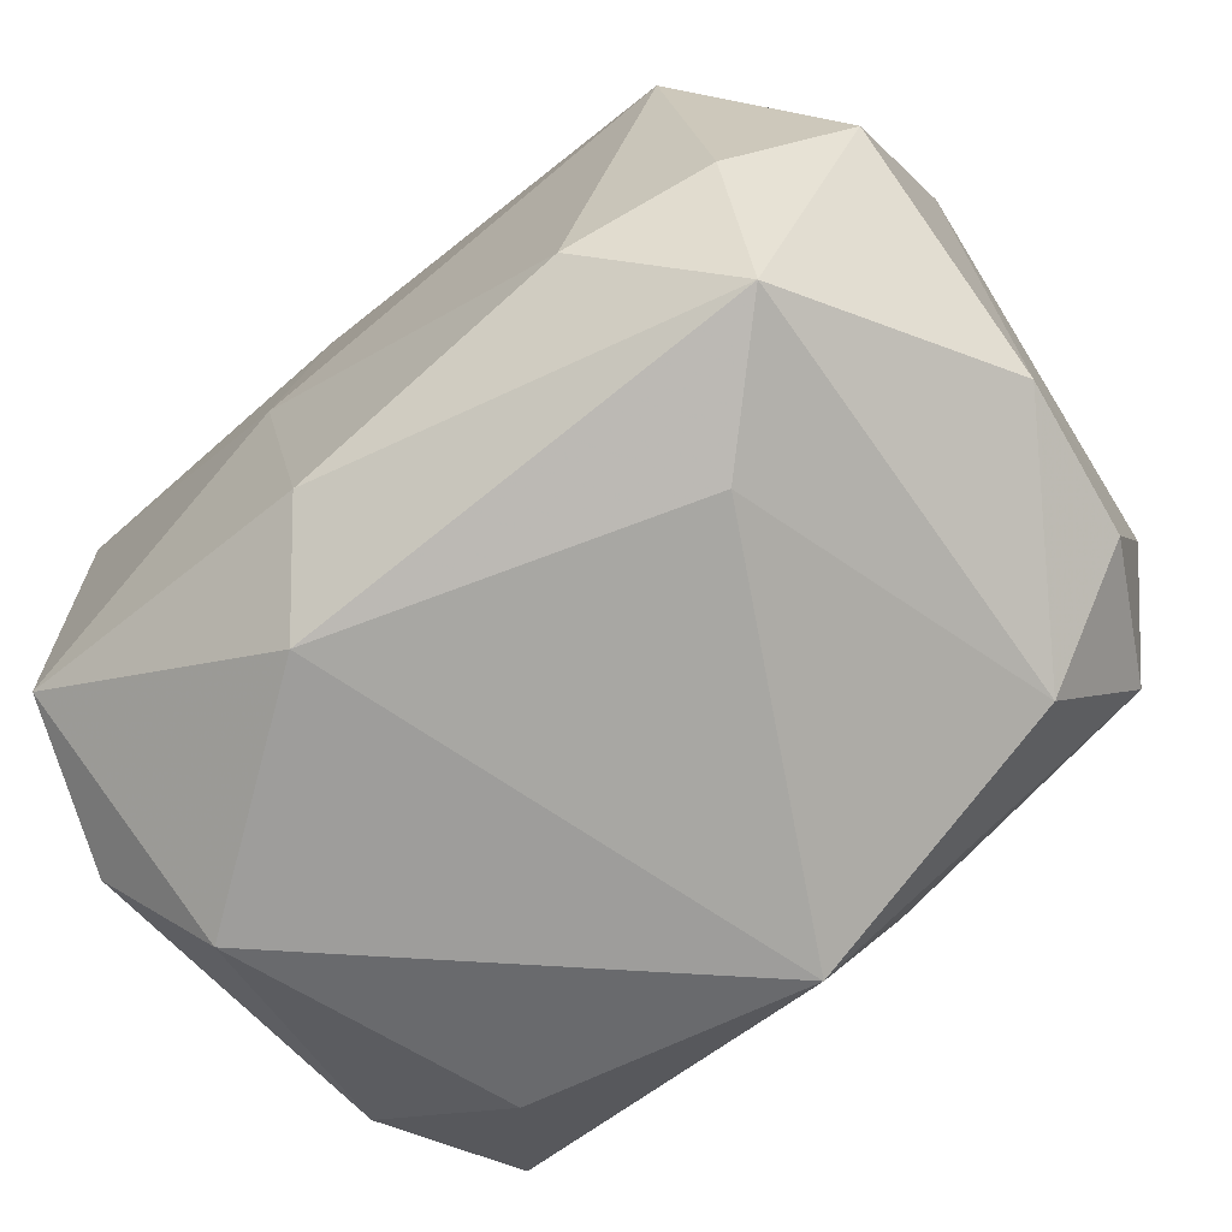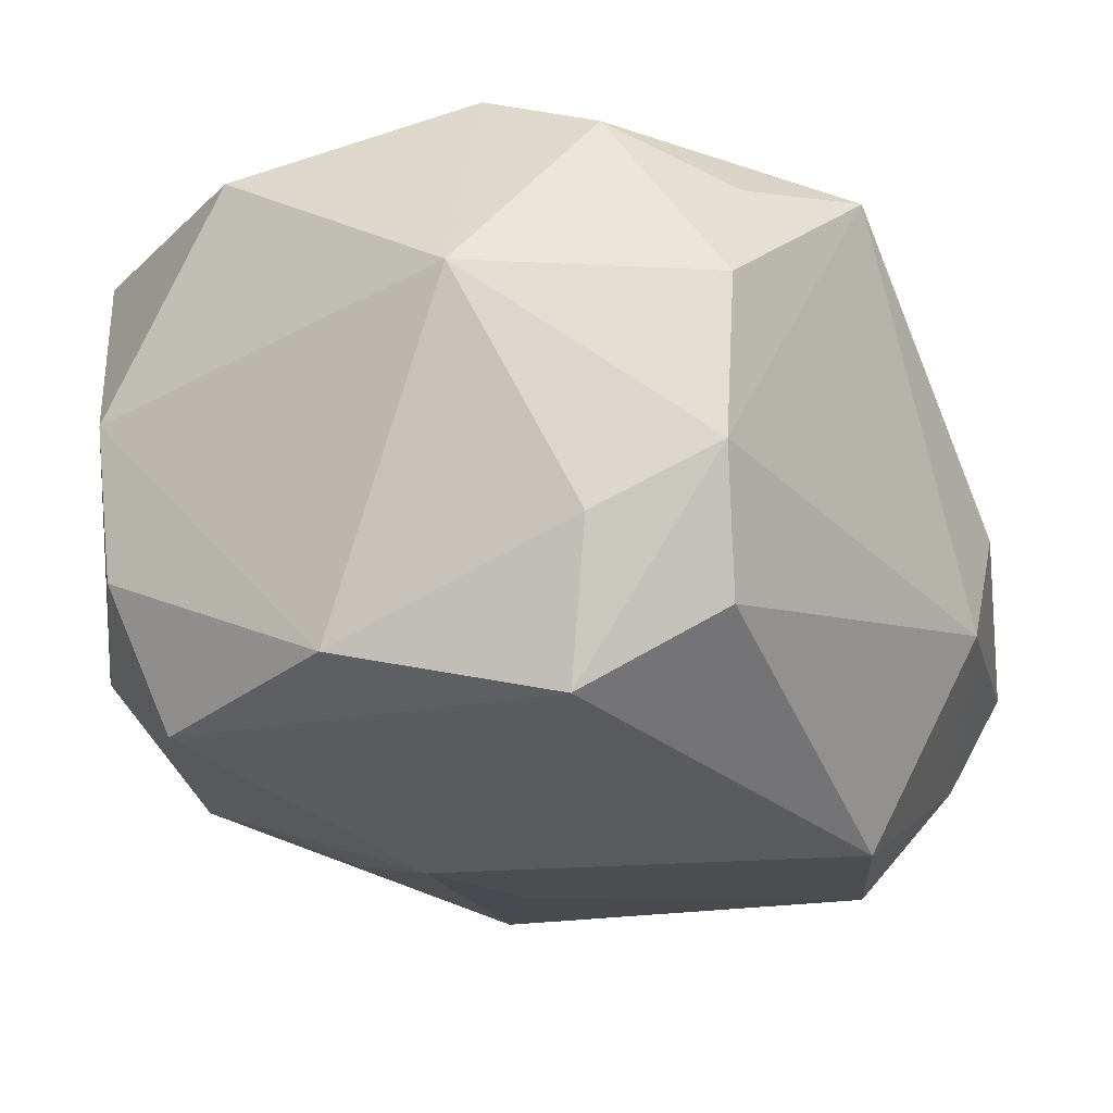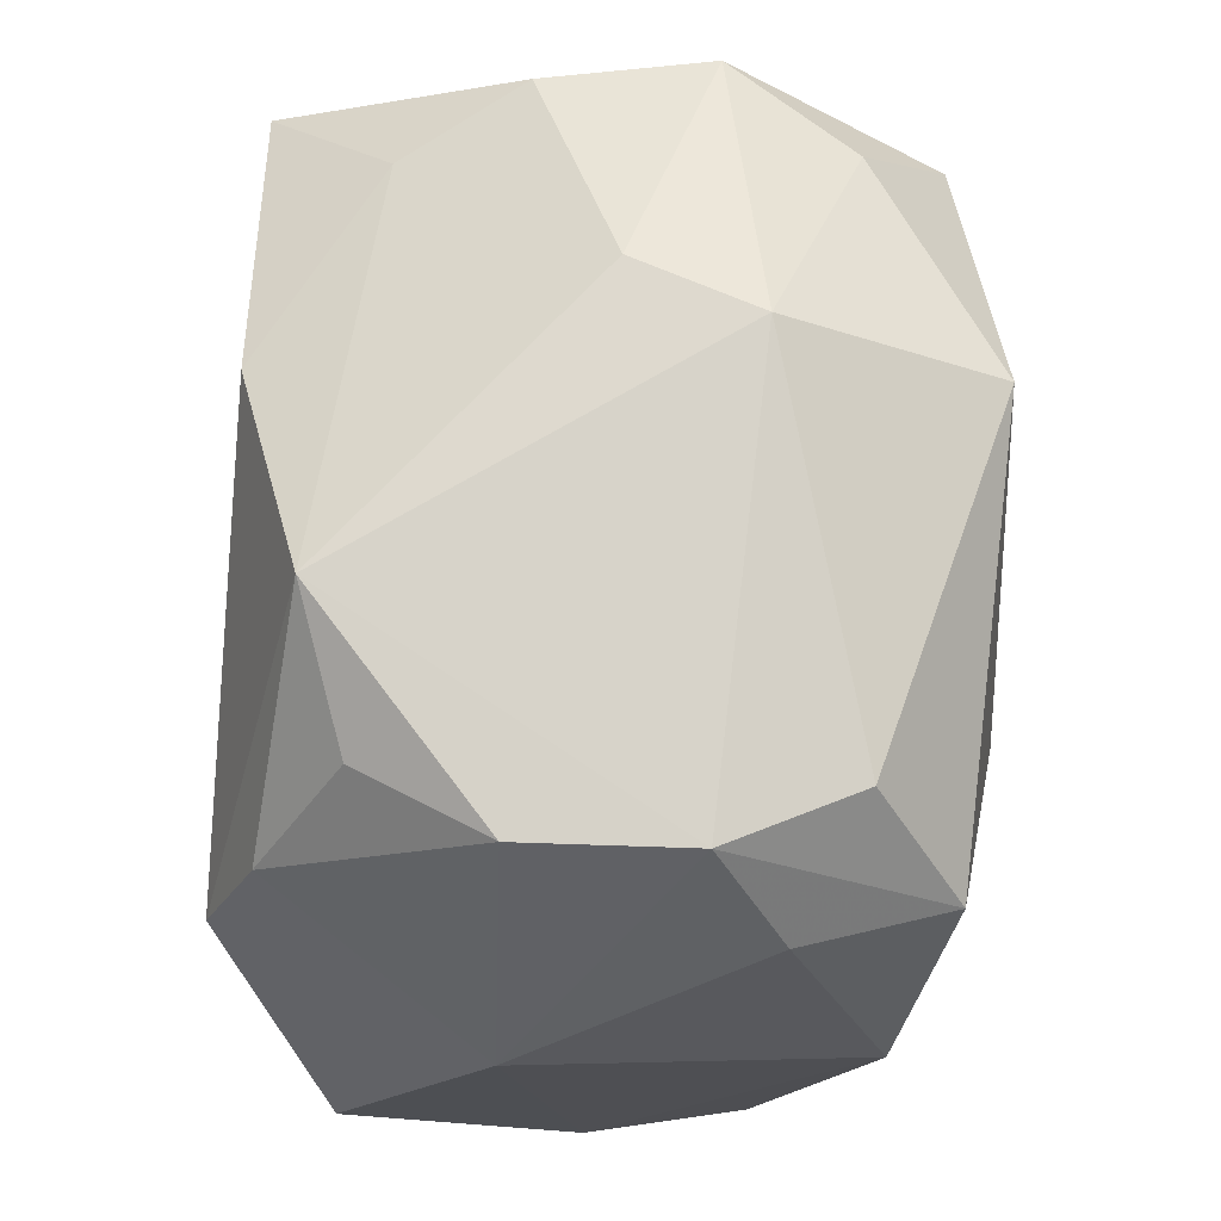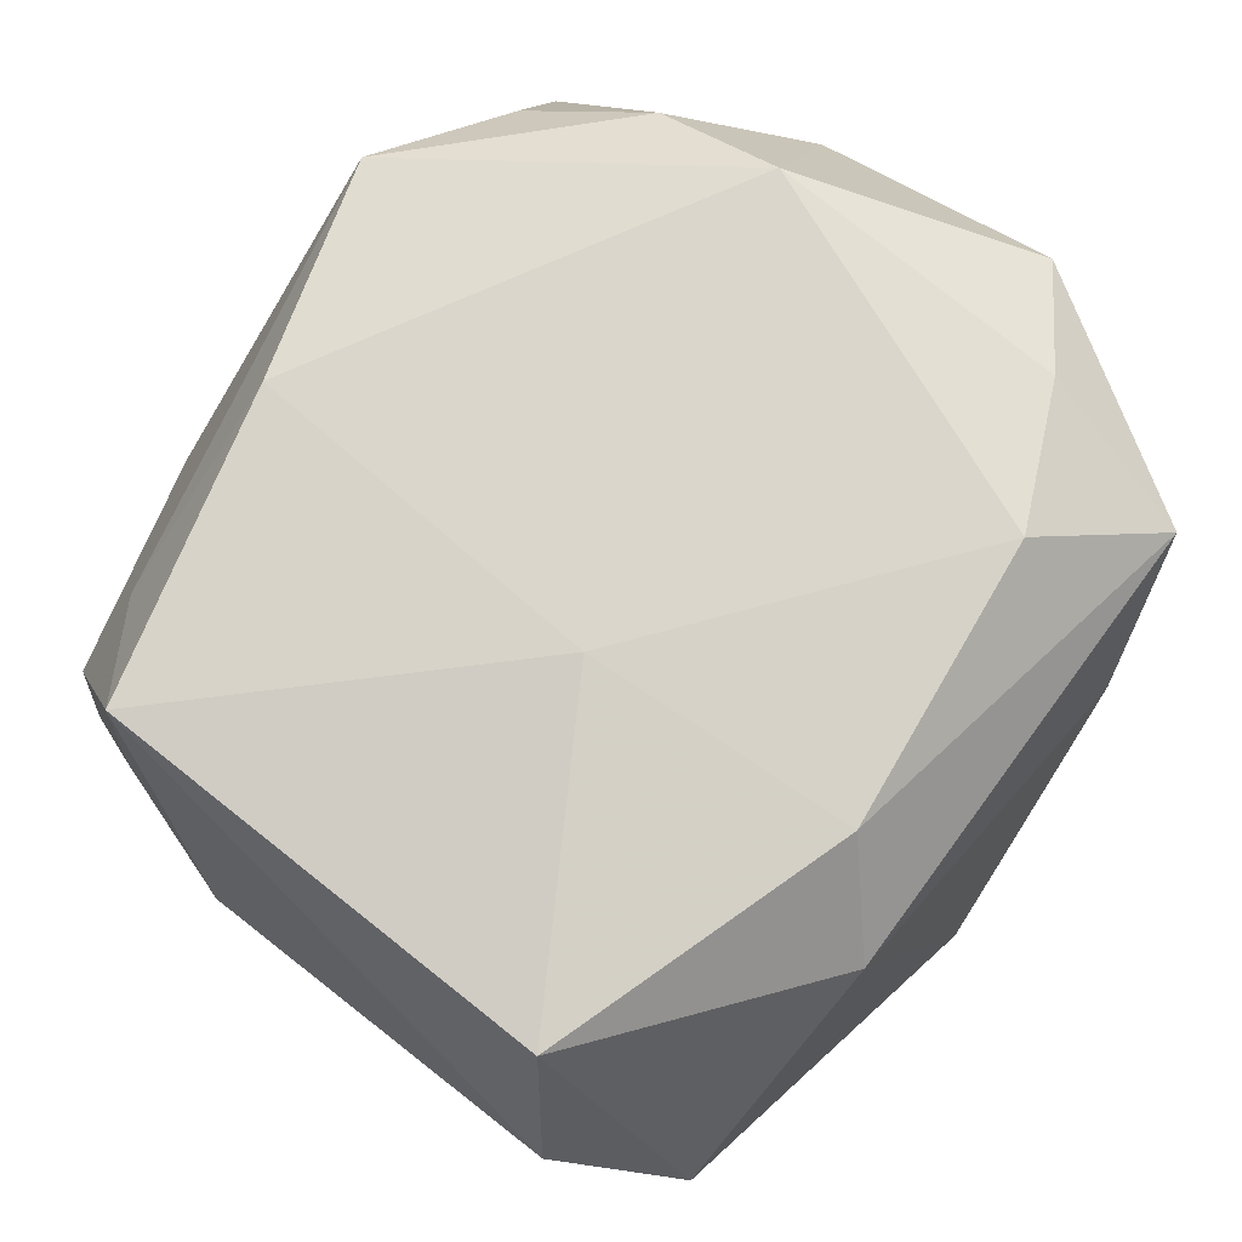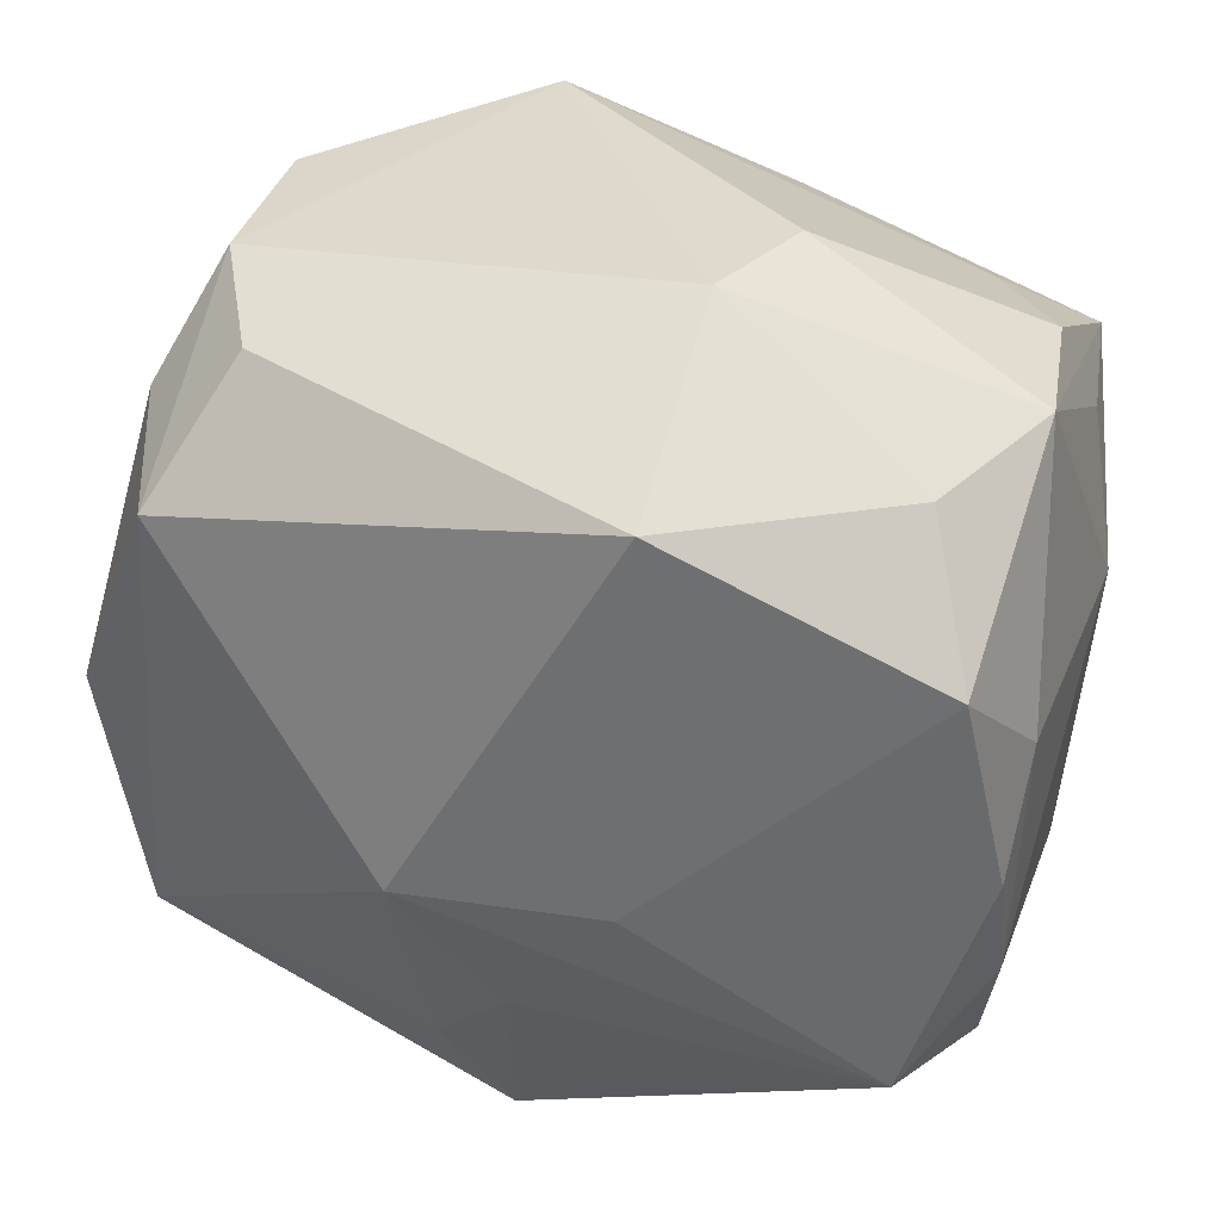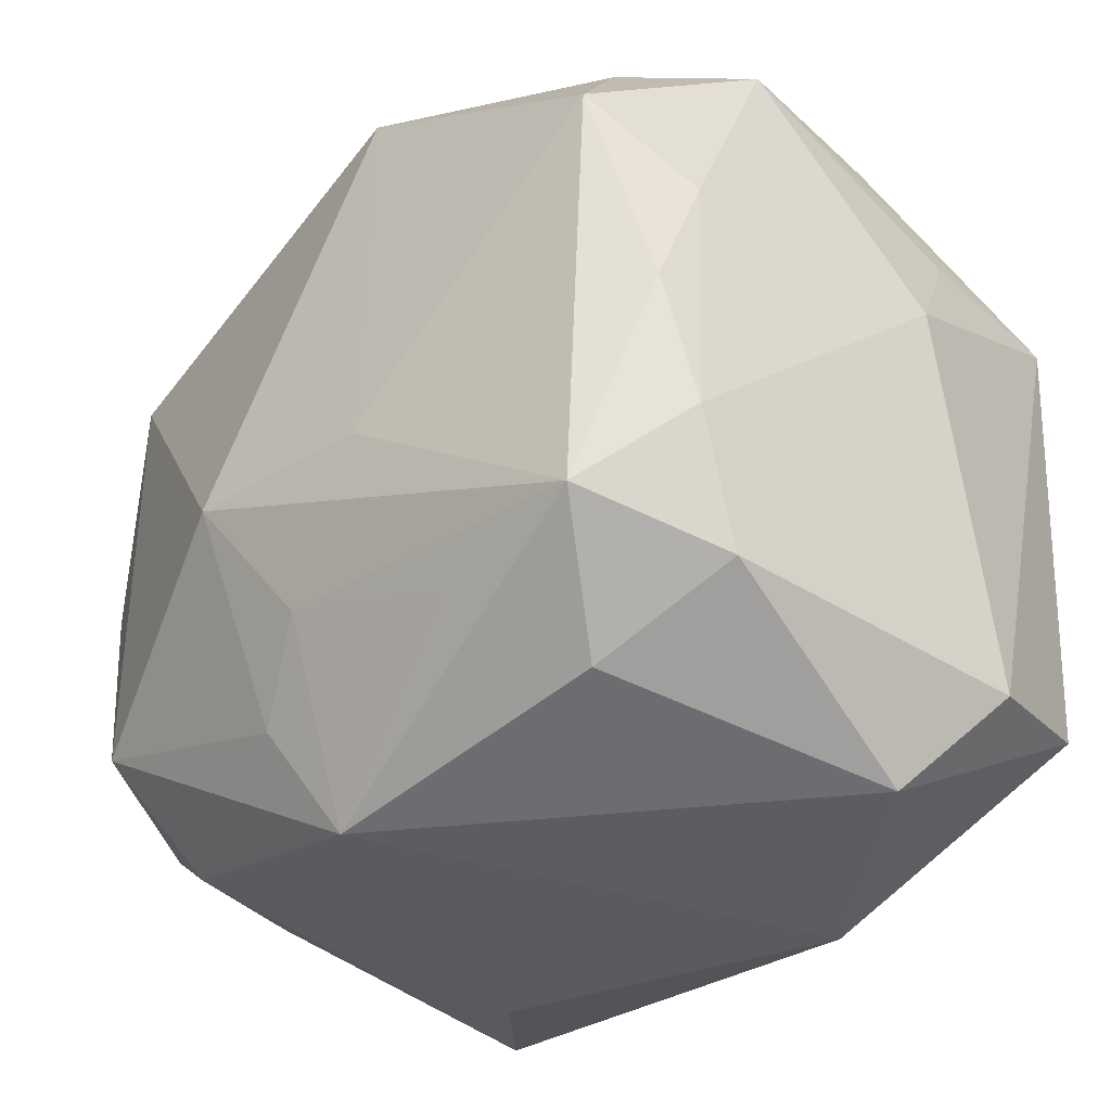
<metadata>
{"format":"obj","ext":"obj","renderer":"f3d","projection":"perspective","resolution":1024,"background":"white","views":[{"elev":-69.0,"azim":36.5,"up":"+Y"},{"elev":-21.1,"azim":122.3,"up":"+Z"},{"elev":71.9,"azim":88.7,"up":"+Y"},{"elev":73.8,"azim":-46.3,"up":"+Z"},{"elev":33.4,"azim":-167.5,"up":"+Y"},{"elev":-38.4,"azim":-134.3,"up":"+Y"}]}
</metadata>
<code>
v -0.01023 -0.00557 0.03136
v -0.02881 0.02718 0.01549
v -0.0383 0.01871 0.01071
v -0.02884 -0.02358 -0.02826
v -0.0109 0.02842 0.02711
v -0.01025 0.03873 -0.01326
v -0.0346 -0.02704 -0.0155
v 0.03469 0.0251 -0.01351
v 0.01113 -0.006265 -0.03359
v -0.0135 -0.02551 -0.0272
v -0.03514 0.02897 0.004311
v 0.02715 0.02215 0.02642
v -0.01527 0.03853 -0.002374
v 0.002748 -0.0195 -0.02942
v 0.03962 -0.02034 -0.01216
v 0.0284 0.01056 0.03136
v -0.03078 -0.0366 0.006928
v -0.03605 -0.004406 -0.02496
v -0.0374 0.006853 -0.02118
v -0.006962 -0.007414 -0.03196
v 0.04122 0.01577 0.008492
v 0.04122 -0.02104 0.002245
v 0.02938 0.03515 -0.007623
v -0.03376 -0.02347 0.02781
v -0.02217 -0.03298 -0.01899
v 0.03117 0.02154 -0.02707
v -0.03262 0.01559 -0.02987
v 0.03136 -0.01594 0.0285
v 0.009412 -0.02688 -0.0259
v 0.004051 -0.03751 -0.02176
v 0.02867 0.03564 0.0074
v -0.04081 0.007131 0.004096
v 0.02447 0.03281 -0.01971
v 0.0303 -0.03057 0.02287
v 0.04098 -0.008297 0.02271
v 0.01899 -0.02325 0.03136
v -0.005904 -0.02915 0.02988
v -0.02846 0.02745 -0.02181
v -0.01165 -0.03599 0.02198
v -0.03632 -0.01583 -0.02092
v 0.009259 0.03846 0.02169
v -0.03798 -0.0276 0.01361
v 0.02916 -0.02881 -0.01694
v -0.008556 0.02826 -0.03245
v 0.03906 0.002464 -0.0224
v 0.0338 -0.01752 -0.02498
v 0.02041 -0.03422 0.01253
v -0.03597 0.02981 -0.0108
v -0.03742 0.01838 0.02623
v 0.02207 0.03326 0.01863
f 13 41 6
f 6 38 48
f 48 13 6
f 27 48 38
f 1 37 36
f 36 16 1
f 36 37 34
f 5 16 41
f 5 49 1
f 1 16 5
f 21 16 35
f 35 22 21
f 34 22 35
f 21 31 12
f 12 16 21
f 41 16 12
f 24 37 1
f 1 49 24
f 11 48 49
f 13 48 11
f 30 46 43
f 43 46 15
f 43 47 30
f 15 22 43
f 34 47 43
f 43 22 34
f 45 46 26
f 15 46 45
f 26 8 45
f 45 8 21
f 21 22 45
f 45 22 15
f 26 46 9
f 23 33 6
f 23 31 21
f 21 8 23
f 26 33 23
f 23 8 26
f 6 41 23
f 41 31 23
f 28 36 34
f 34 35 28
f 16 36 28
f 28 35 16
f 50 31 41
f 41 12 50
f 50 12 31
f 4 10 30
f 30 25 4
f 4 27 20
f 20 9 4
f 37 24 39
f 34 37 39
f 39 47 34
f 30 47 39
f 44 27 38
f 44 33 26
f 26 9 44
f 6 33 44
f 44 38 6
f 20 27 44
f 44 9 20
f 49 48 3
f 3 32 49
f 48 32 3
f 42 24 49
f 49 32 42
f 42 32 40
f 48 27 19
f 19 32 48
f 40 32 19
f 41 13 2
f 13 11 2
f 2 5 41
f 49 5 2
f 2 11 49
f 29 46 30
f 29 9 46
f 40 4 7
f 7 42 40
f 7 4 25
f 17 39 24
f 24 42 17
f 30 39 17
f 17 25 30
f 42 7 17
f 17 7 25
f 40 19 18
f 18 19 27
f 18 4 40
f 27 4 18
f 9 29 14
f 10 4 14
f 14 4 9
f 30 10 14
f 14 29 30

</code>
